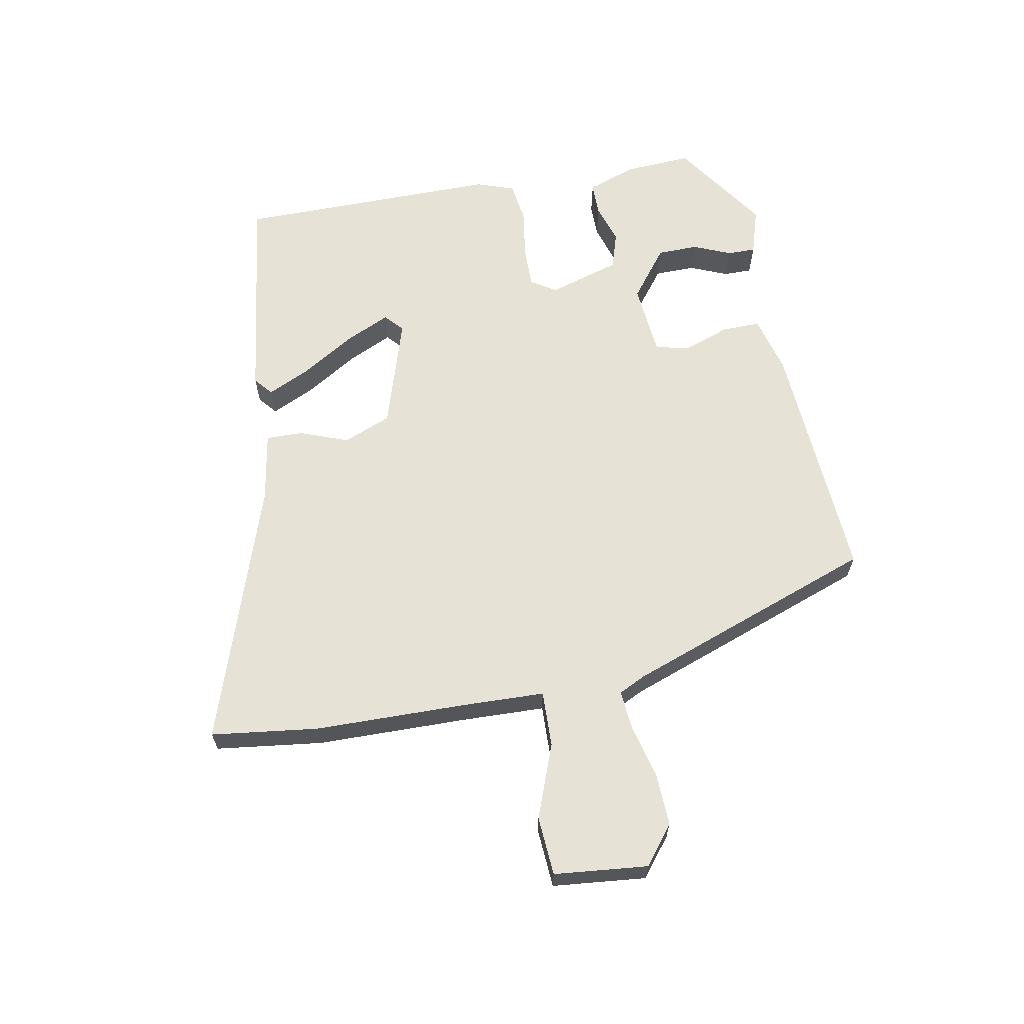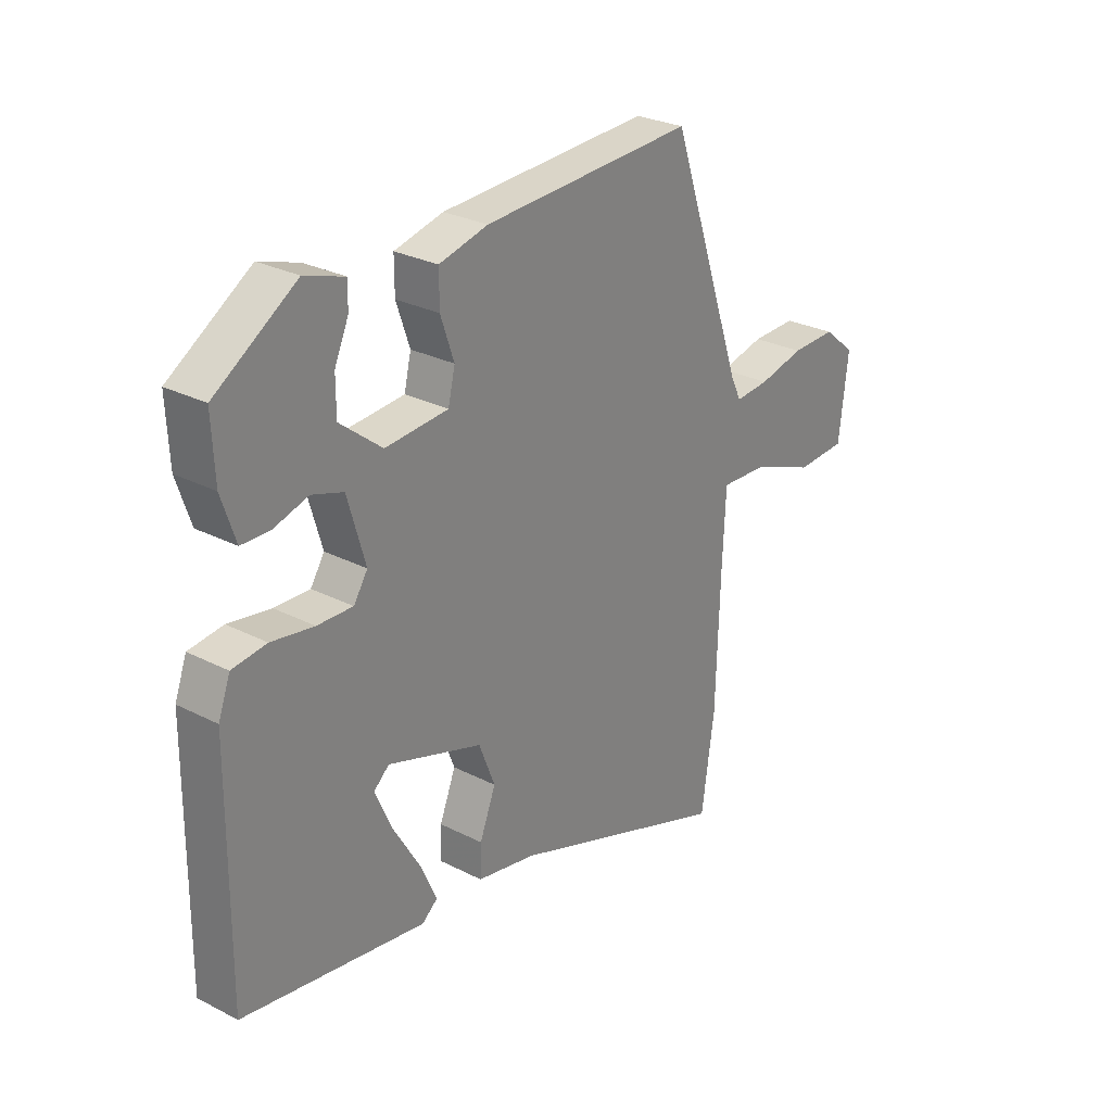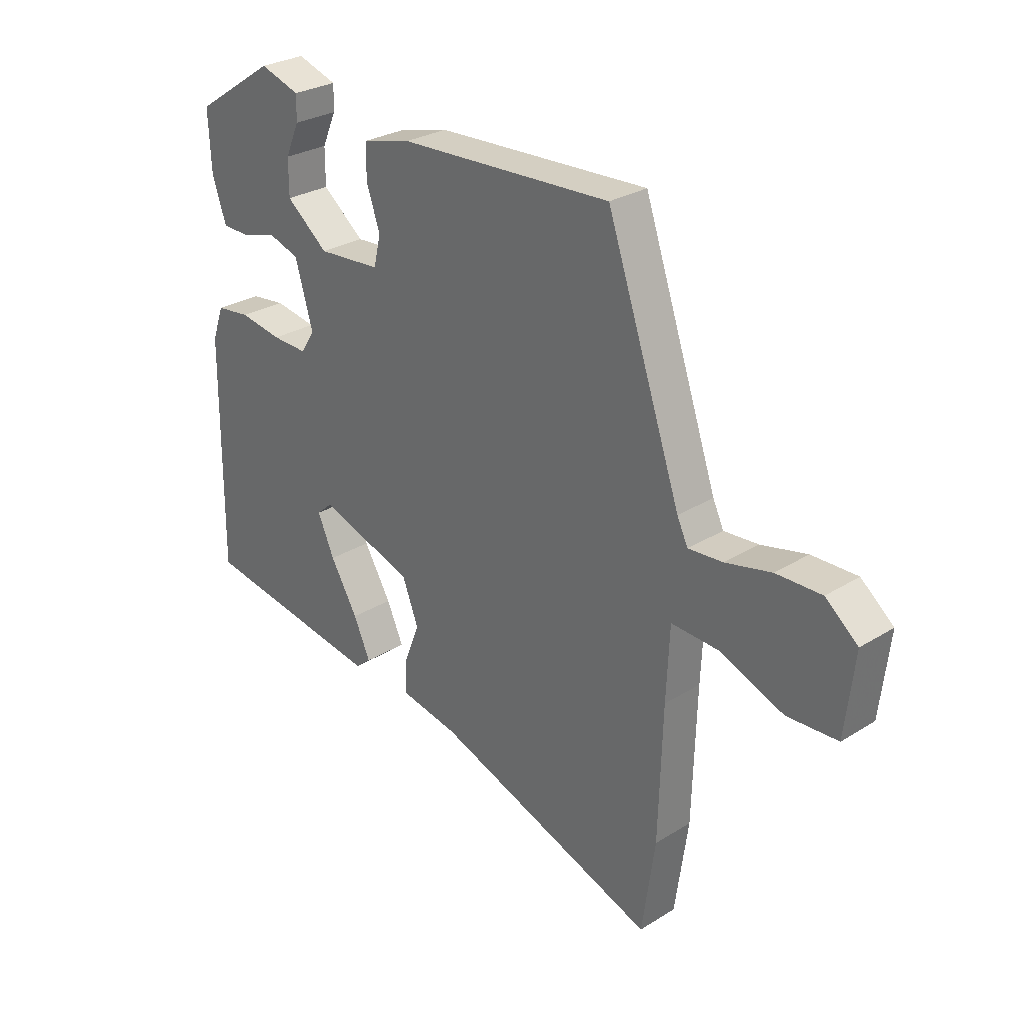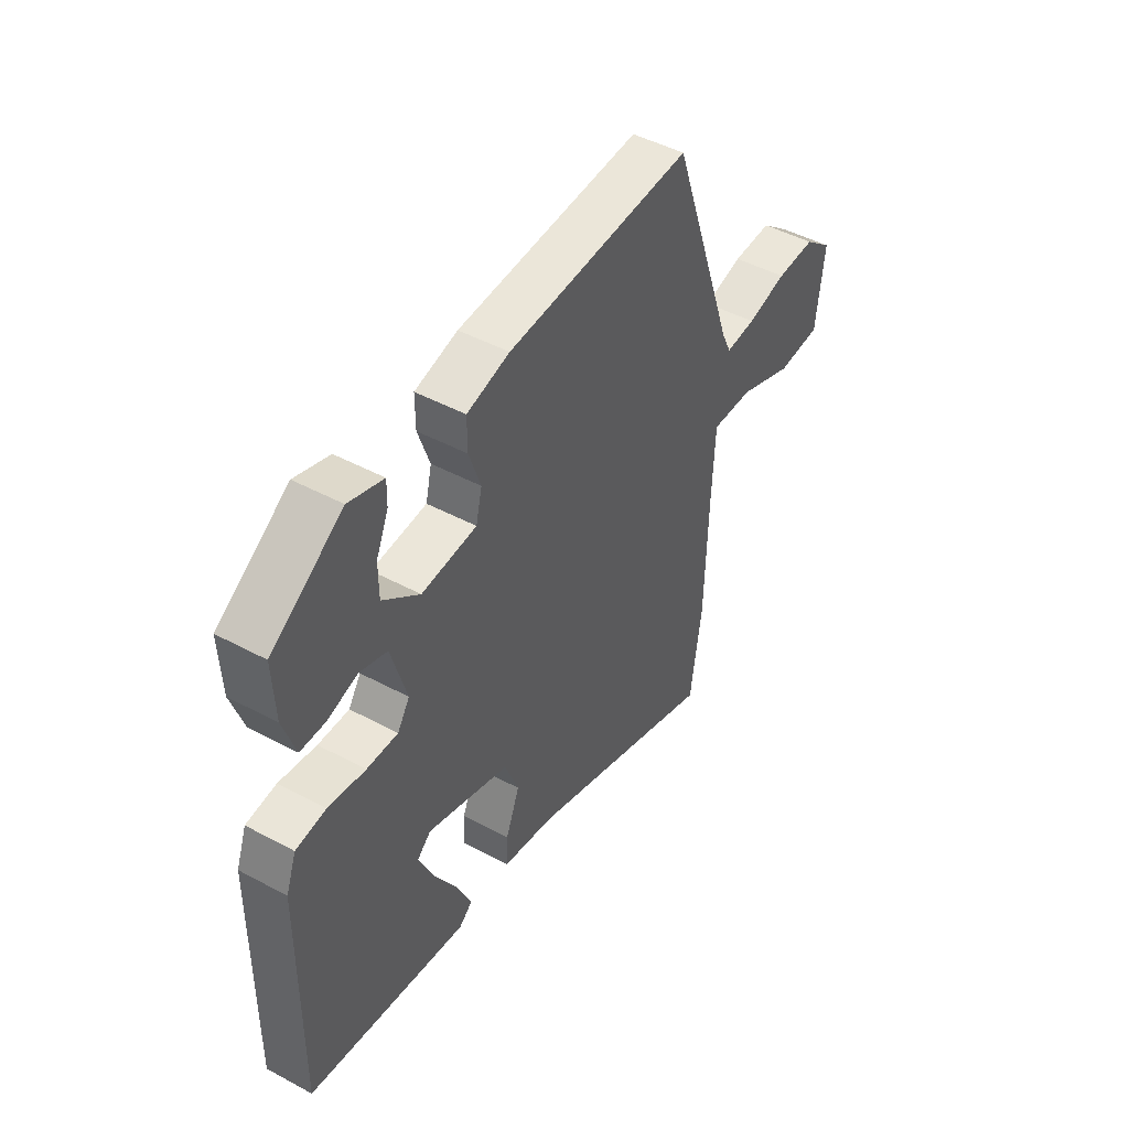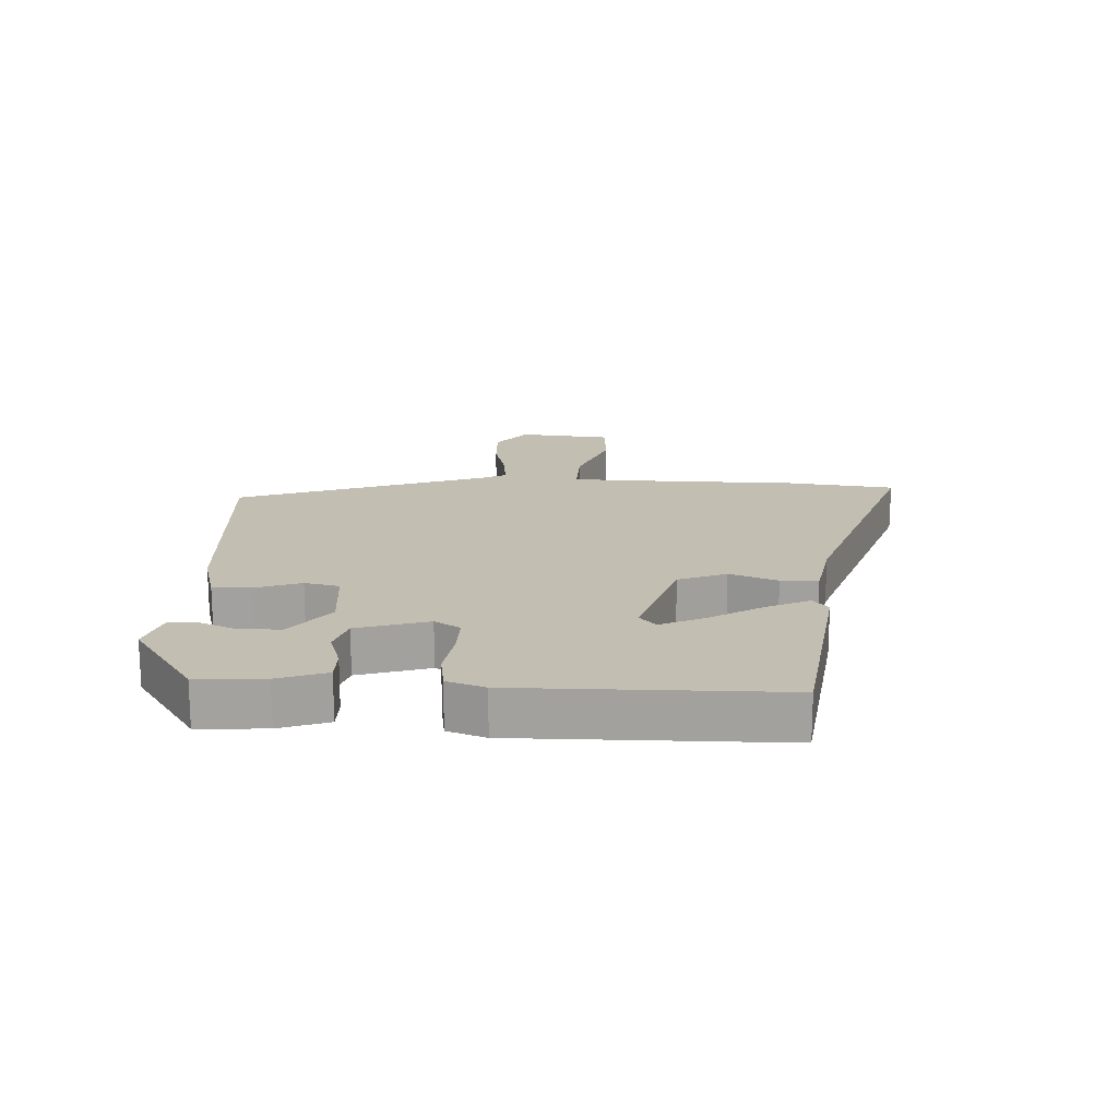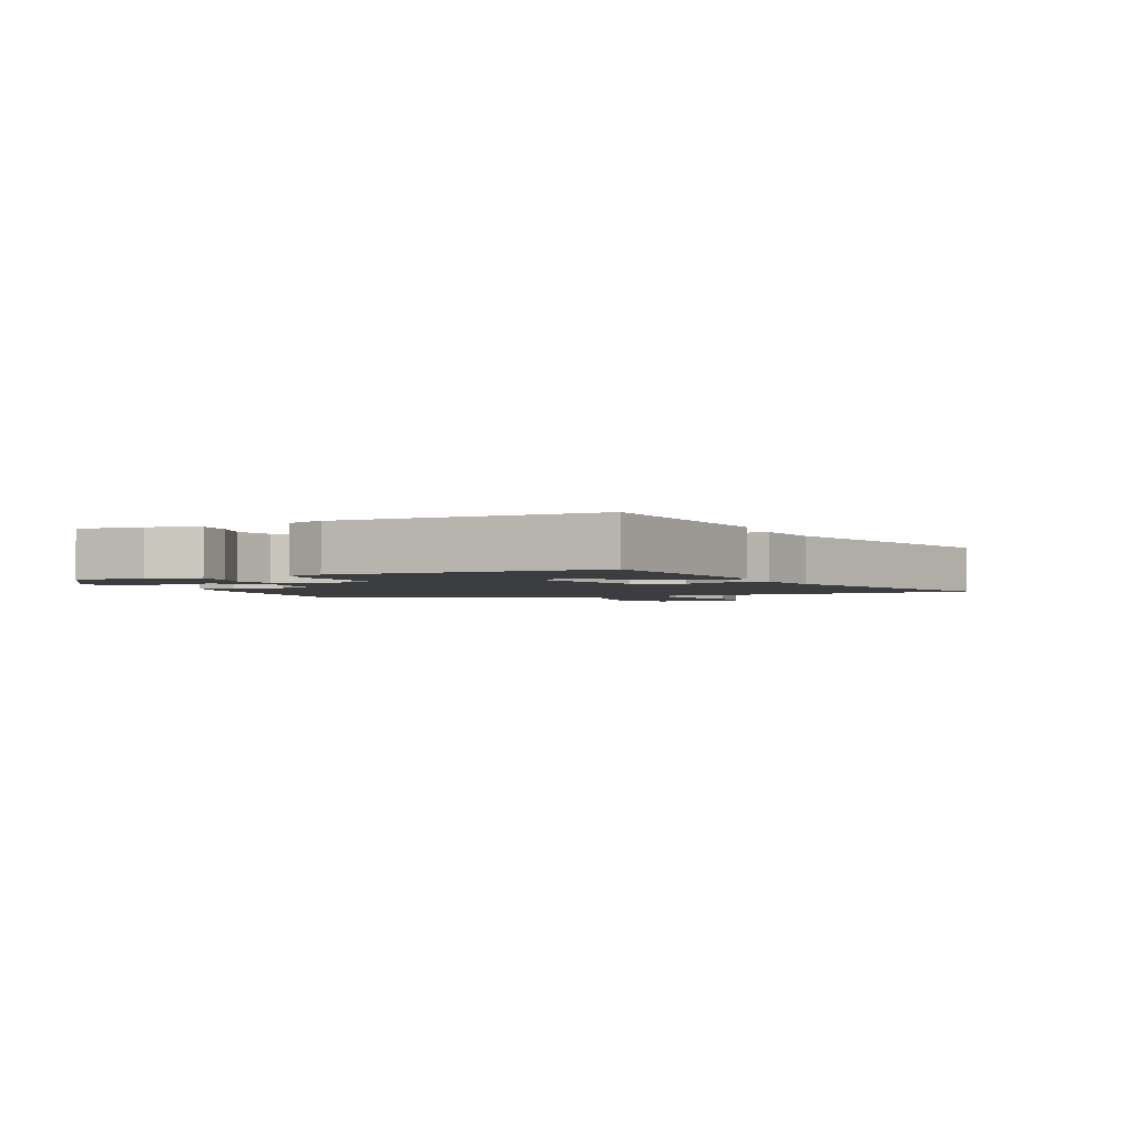
<metadata>
{"format":"obj","ext":"obj","renderer":"f3d","projection":"perspective","resolution":1024,"background":"white","views":[{"elev":64.0,"azim":-101.4,"up":"+Y"},{"elev":27.7,"azim":128.1,"up":"+Z"},{"elev":28.3,"azim":-133.1,"up":"+Z"},{"elev":46.8,"azim":121.4,"up":"+Z"},{"elev":17.5,"azim":91.8,"up":"+Y"},{"elev":-2.5,"azim":112.5,"up":"+Y"}]}
</metadata>
<code>
v 0.503 0.07 -0.409
v 0.162 0.07 -0.461
v 0.133 0.07 -0.437
v 0.164 0.07 -0.368
v 0.215 0.07 -0.282
v 0.246 0.07 -0.212
v 0.217 0.07 -0.186
v 0.041 0.07 -0.244
v 0.011 0.07 -0.321
v 0.041 0.07 -0.397
v 0.043 0.07 -0.456
v -0.067 0.07 -0.477
v -0.482 0.07 -0.624
v -0.506 0.07 -0.454
v -0.513 0.07 -0.213
v -0.519 0.07 -0.081
v -0.608 0.07 -0.085
v -0.725 0.07 -0.131
v -0.819 0.07 -0.126
v -0.836 0.07 0.023
v -0.776 0.07 0.072
v -0.692 0.07 0.07
v -0.607 0.07 0.05
v -0.543 0.07 0.045
v -0.523 0.07 0.087
v -0.385 0.07 0.487
v 0.009 0.07 0.467
v 0.1 0.07 0.444
v 0.1 0.07 0.383
v 0.075 0.07 0.31
v 0.088 0.07 0.255
v 0.205 0.07 0.246
v 0.283 0.07 0.308
v 0.283 0.07 0.373
v 0.257 0.07 0.432
v 0.256 0.07 0.477
v 0.33 0.07 0.501
v 0.481 0.07 0.402
v 0.476 0.07 0.295
v 0.45 0.07 0.217
v 0.397 0.07 0.216
v 0.333 0.07 0.235
v 0.275 0.07 0.216
v 0.242 0.07 0.102
v 0.268 0.07 0.062
v 0.334 0.07 0.064
v 0.413 0.07 0.077
v 0.477 0.07 0.069
v 0.499 0.07 0.009
v 0.503 0 -0.409
v 0.162 0 -0.461
v 0.133 0 -0.437
v 0.164 0 -0.368
v 0.215 0 -0.282
v 0.246 0 -0.212
v 0.217 0 -0.186
v 0.041 0 -0.244
v 0.011 0 -0.321
v 0.041 0 -0.397
v 0.043 0 -0.456
v -0.067 0 -0.477
v -0.482 0 -0.624
v -0.506 0 -0.454
v -0.513 0 -0.213
v -0.519 0 -0.081
v -0.608 0 -0.085
v -0.725 0 -0.131
v -0.819 0 -0.126
v -0.836 0 0.023
v -0.776 0 0.072
v -0.692 0 0.07
v -0.607 0 0.05
v -0.543 0 0.045
v -0.523 0 0.087
v -0.385 0 0.487
v 0.009 0 0.467
v 0.1 0 0.444
v 0.1 0 0.383
v 0.075 0 0.31
v 0.088 0 0.255
v 0.205 0 0.246
v 0.283 0 0.308
v 0.283 0 0.373
v 0.257 0 0.432
v 0.256 0 0.477
v 0.33 0 0.501
v 0.481 0 0.402
v 0.476 0 0.295
v 0.45 0 0.217
v 0.397 0 0.216
v 0.333 0 0.235
v 0.275 0 0.216
v 0.242 0 0.102
v 0.268 0 0.062
v 0.334 0 0.064
v 0.413 0 0.077
v 0.477 0 0.069
v 0.499 0 0.009
f 48 49 1
f 47 48 1
f 46 47 1
f 45 46 1
f 44 45 1
f 40 41 42
f 39 40 42
f 38 39 42
f 37 38 42
f 36 37 42
f 34 35 36
f 34 36 42
f 33 34 42
f 32 33 42 43
f 28 29 30
f 27 28 30
f 26 27 30
f 25 26 30
f 24 25 30 31
f 21 22 23
f 20 21 23
f 19 20 23
f 18 19 23
f 17 18 23
f 16 17 23 24
f 12 13 14 15
f 12 15 16
f 11 12 16
f 10 11 16
f 9 10 16
f 24 31 32
f 16 24 32
f 9 16 32
f 8 9 32
f 3 4 5
f 2 3 5
f 1 2 5
f 1 5 6
f 44 1 6 7
f 32 43 44
f 7 8 32 44
f 50 98 97
f 50 97 96
f 50 96 95
f 50 95 94
f 50 94 93
f 91 90 89
f 91 89 88
f 91 88 87
f 91 87 86
f 91 86 85
f 85 84 83
f 91 85 83
f 91 83 82
f 92 91 82 81
f 79 78 77
f 79 77 76
f 79 76 75
f 79 75 74
f 80 79 74 73
f 72 71 70
f 72 70 69
f 72 69 68
f 72 68 67
f 72 67 66
f 73 72 66 65
f 64 63 62 61
f 65 64 61
f 65 61 60
f 65 60 59
f 65 59 58
f 81 80 73
f 81 73 65
f 81 65 58
f 81 58 57
f 54 53 52
f 54 52 51
f 54 51 50
f 55 54 50
f 56 55 50 93
f 93 92 81
f 93 81 57 56
f 1 50 51 2
f 2 51 52 3
f 3 52 53 4
f 4 53 54 5
f 5 54 55 6
f 6 55 56 7
f 7 56 57 8
f 8 57 58 9
f 9 58 59 10
f 10 59 60 11
f 11 60 61 12
f 12 61 62 13
f 13 62 63 14
f 14 63 64 15
f 15 64 65 16
f 16 65 66 17
f 17 66 67 18
f 18 67 68 19
f 19 68 69 20
f 20 69 70 21
f 21 70 71 22
f 22 71 72 23
f 23 72 73 24
f 24 73 74 25
f 25 74 75 26
f 26 75 76 27
f 27 76 77 28
f 28 77 78 29
f 29 78 79 30
f 30 79 80 31
f 31 80 81 32
f 32 81 82 33
f 33 82 83 34
f 34 83 84 35
f 35 84 85 36
f 36 85 86 37
f 37 86 87 38
f 38 87 88 39
f 39 88 89 40
f 40 89 90 41
f 41 90 91 42
f 42 91 92 43
f 43 92 93 44
f 44 93 94 45
f 45 94 95 46
f 46 95 96 47
f 47 96 97 48
f 48 97 98 49
f 49 98 50 1

</code>
